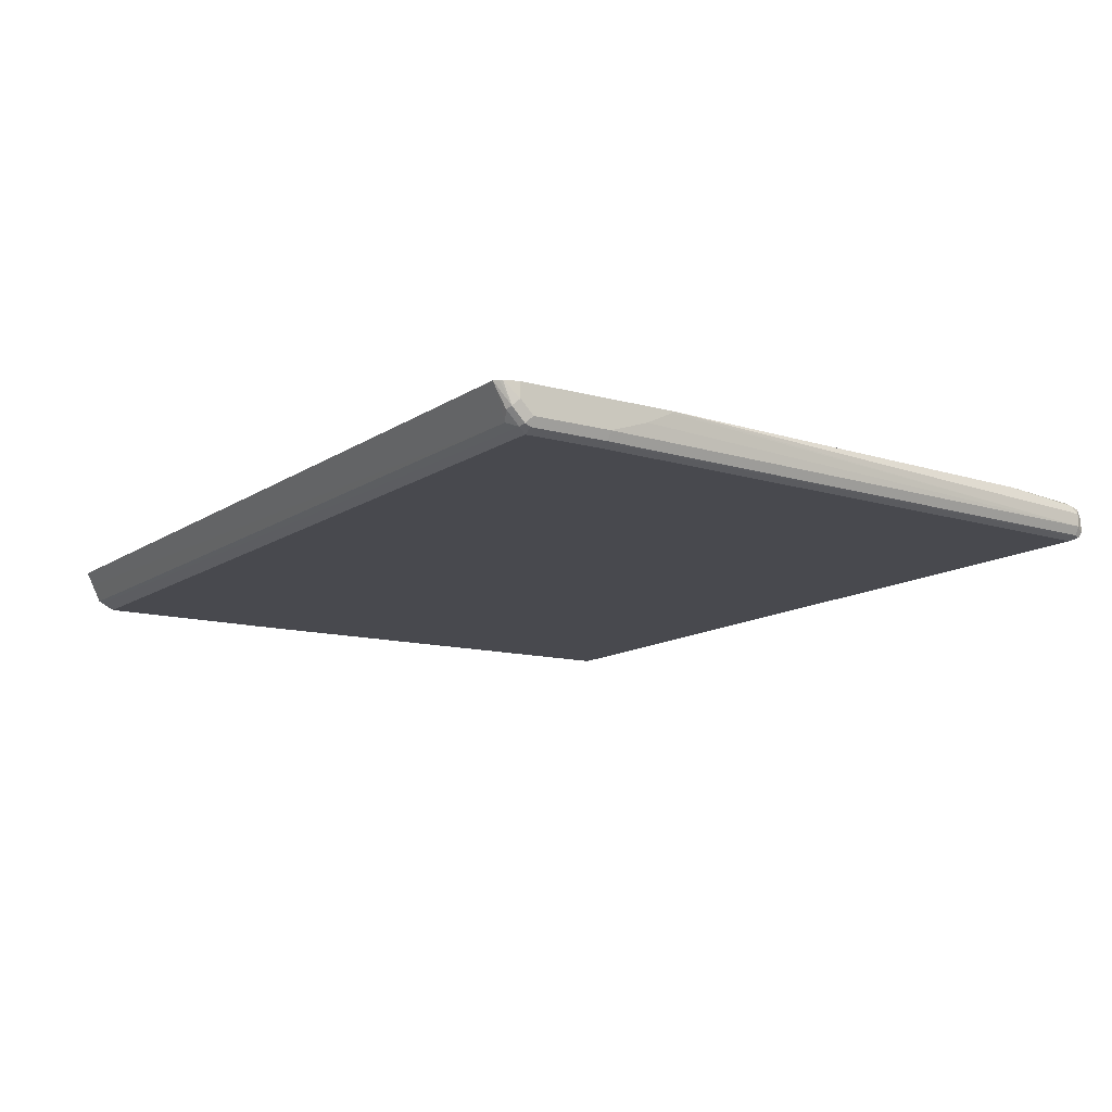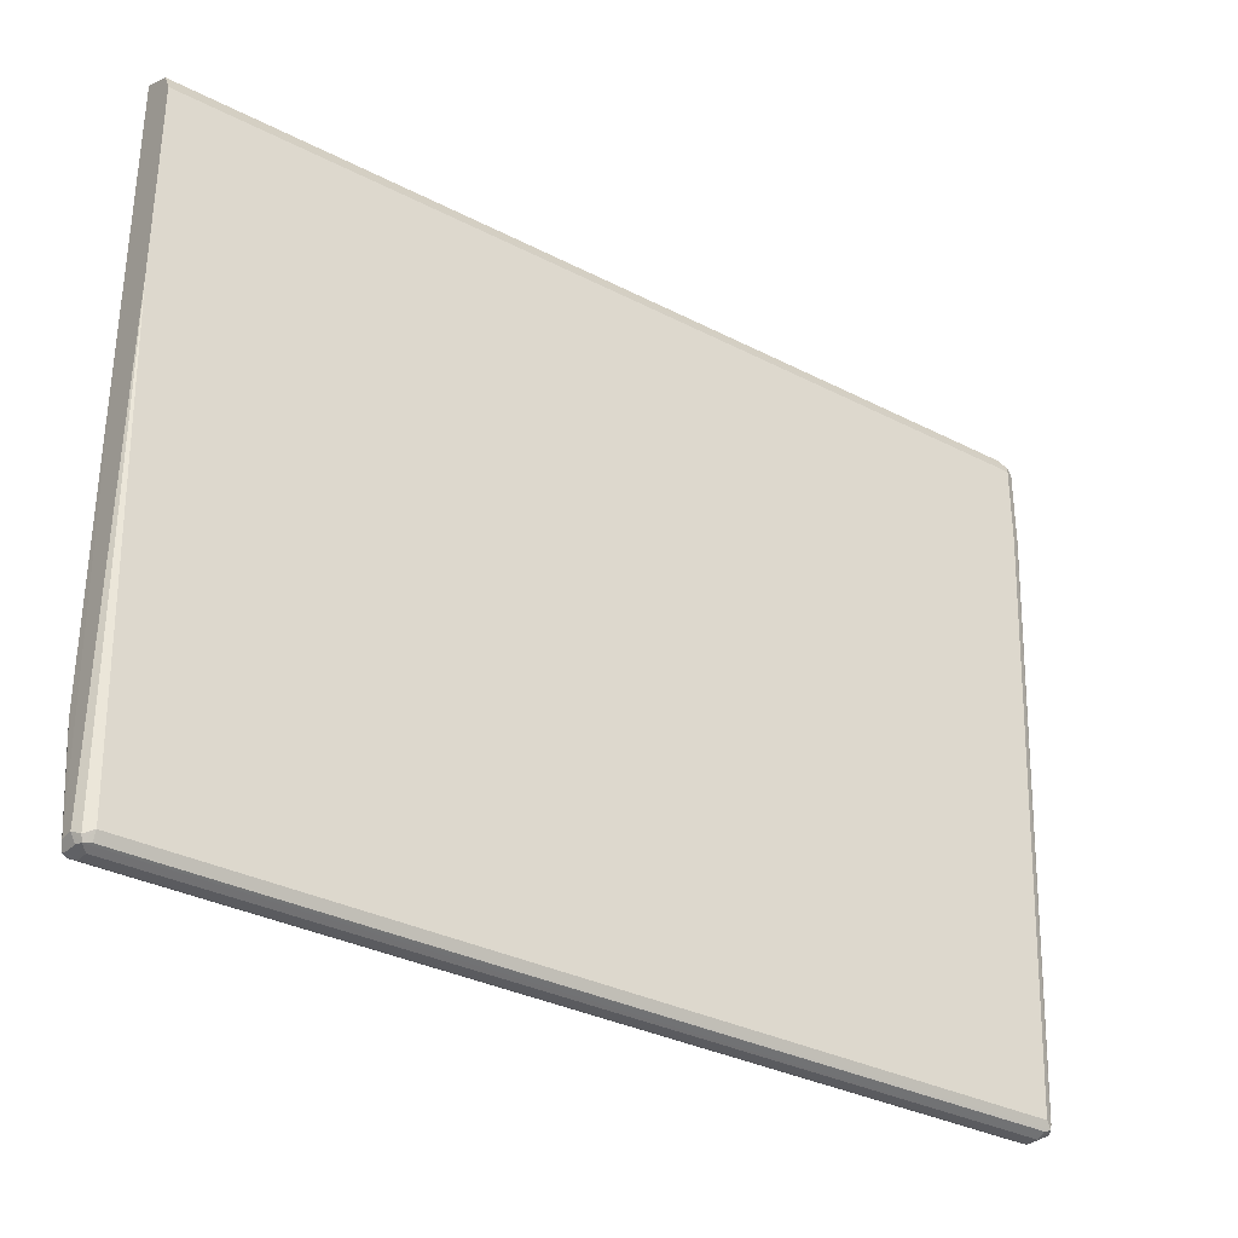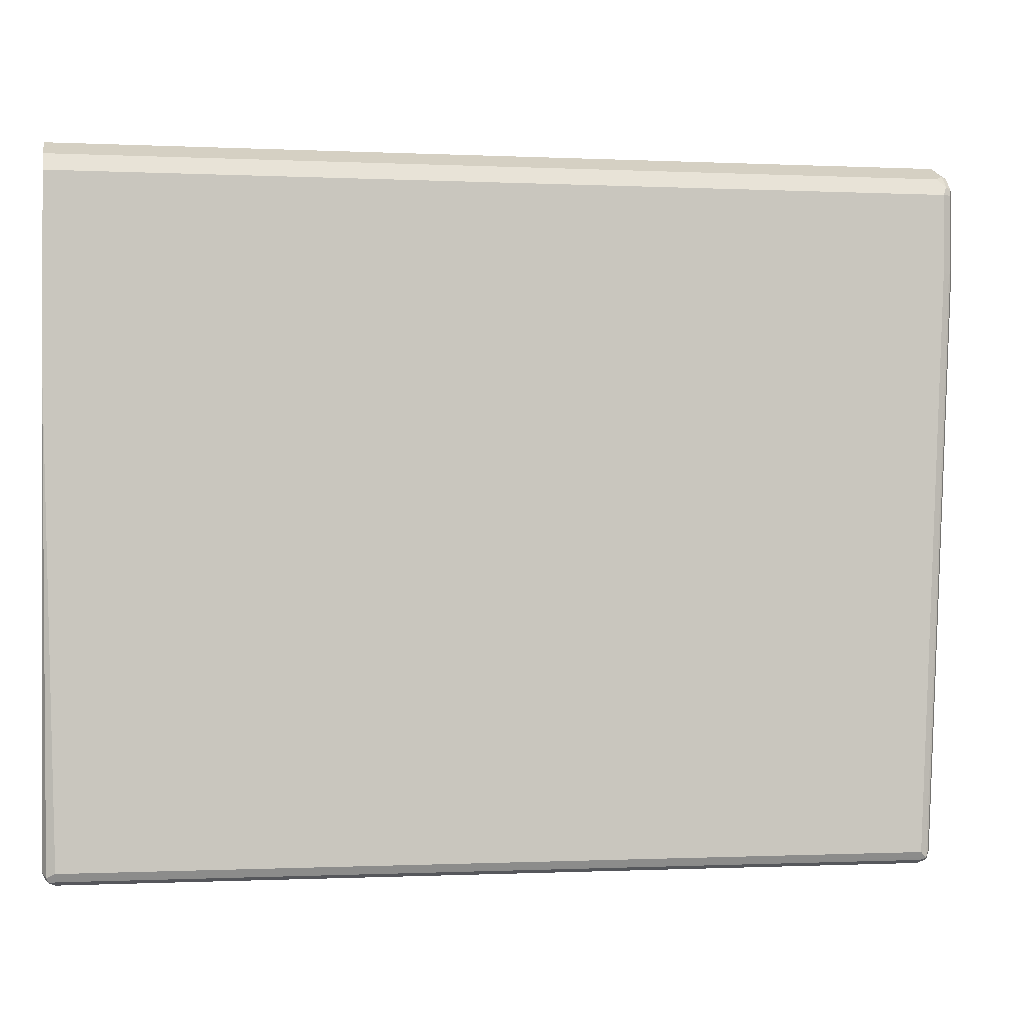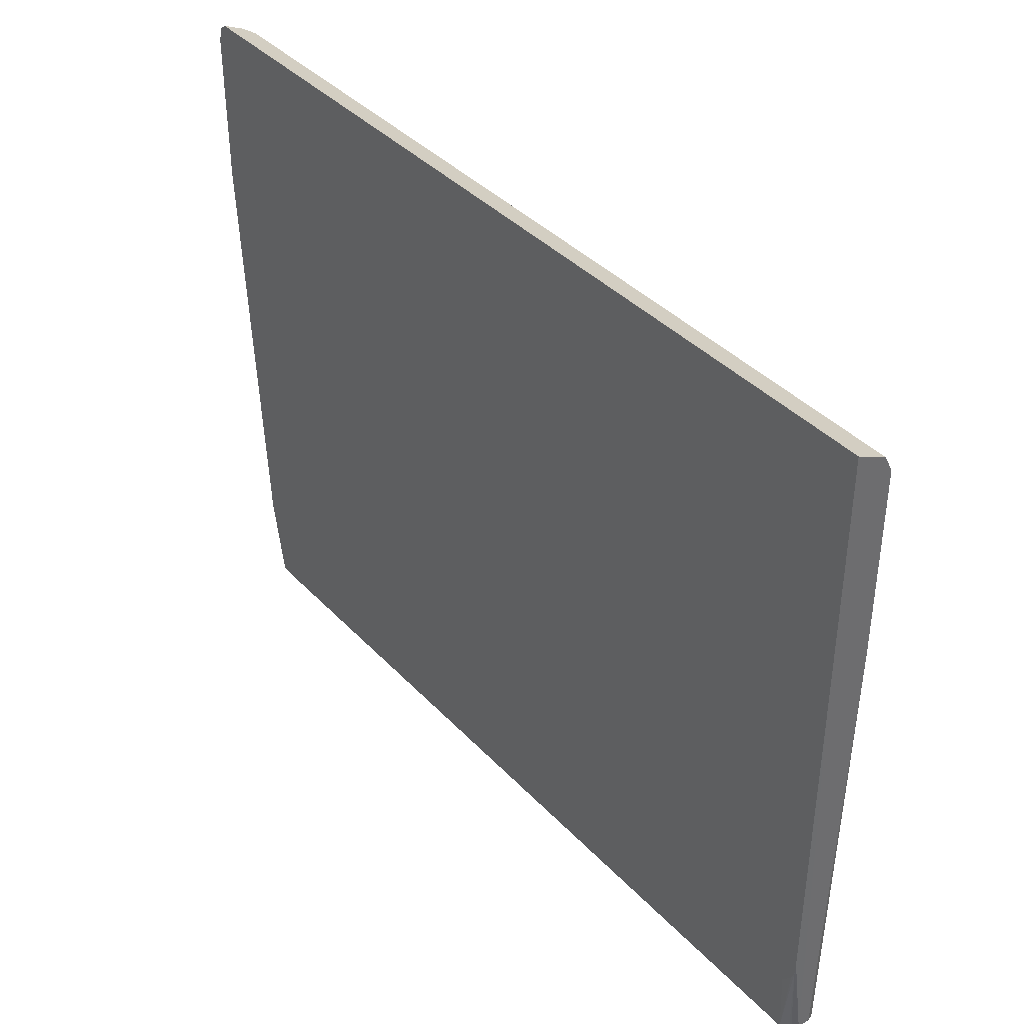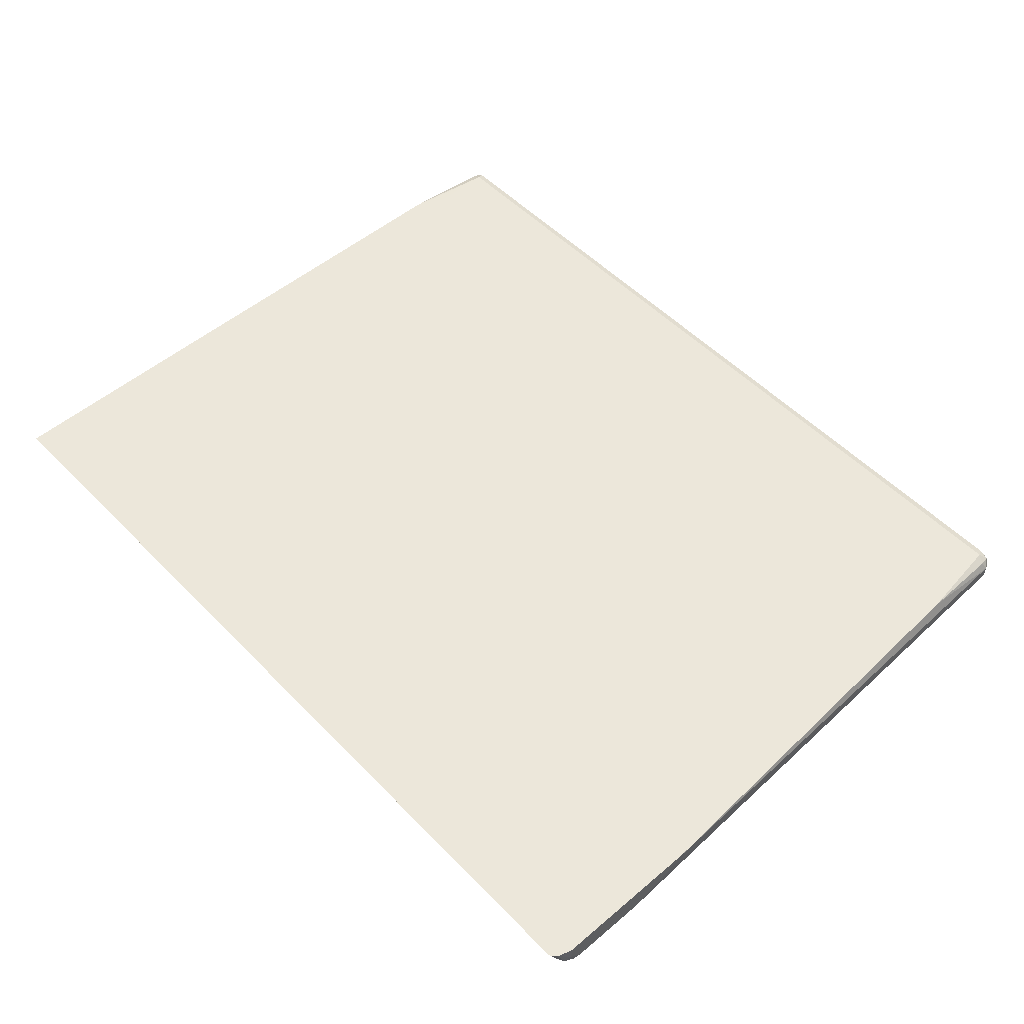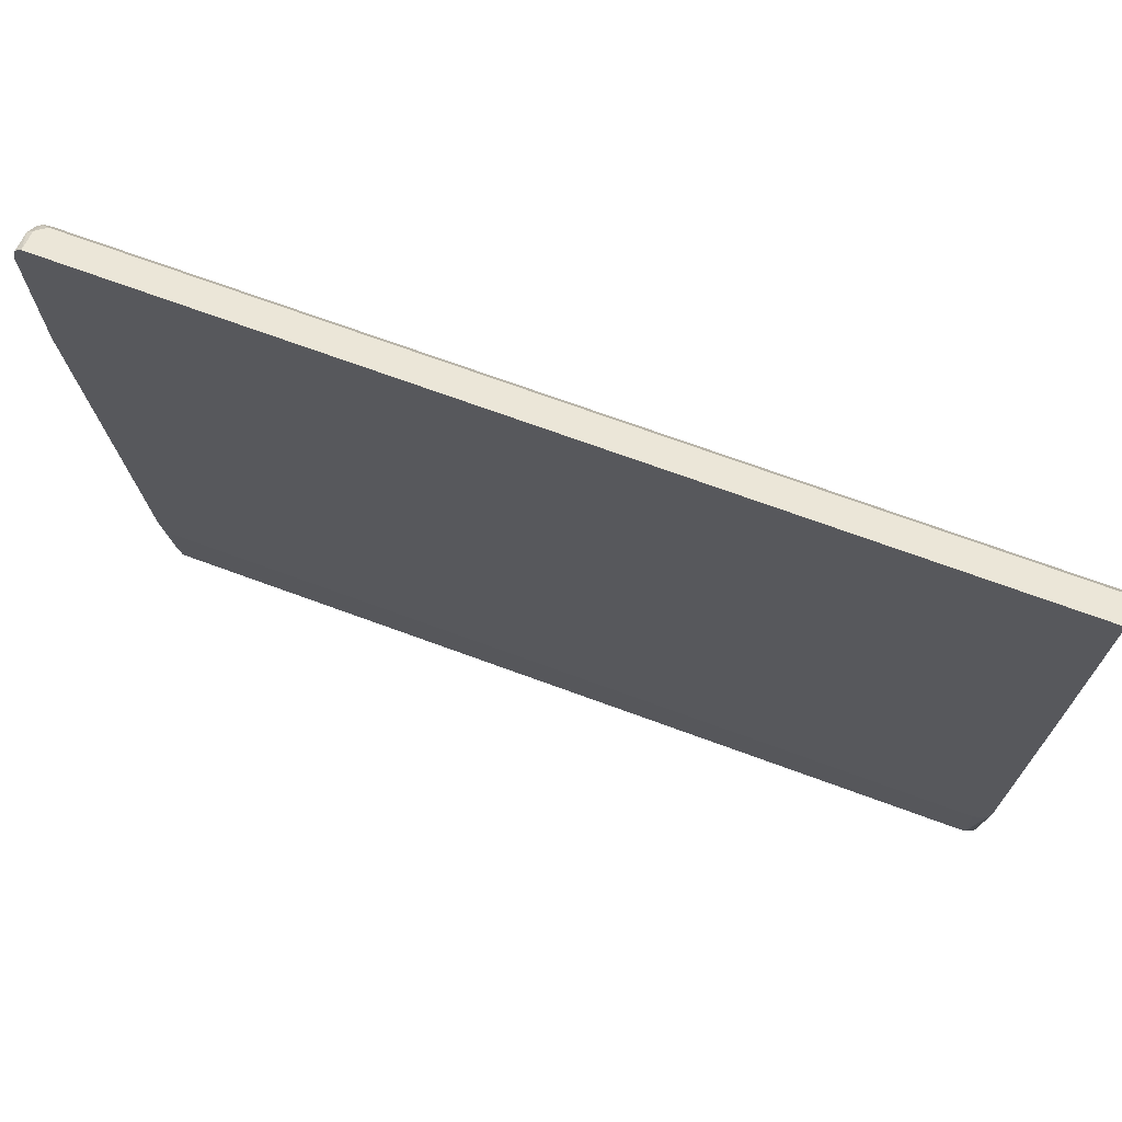
<metadata>
{"format":"obj","ext":"obj","renderer":"f3d","projection":"perspective","resolution":1024,"background":"white","views":[{"elev":-12.6,"azim":56.5,"up":"+Y"},{"elev":-32.9,"azim":-35.5,"up":"+Z"},{"elev":-0.7,"azim":-10.1,"up":"+Z"},{"elev":39.1,"azim":-128.0,"up":"+Z"},{"elev":52.1,"azim":47.6,"up":"+Y"},{"elev":70.8,"azim":-159.8,"up":"+Z"}]}
</metadata>
<code>
v 0.7195 -0.3179 -0.5522
v 0.7139 -0.3068 -0.5466
v 0.7278 -0.3096 -0.5438
v 0.7306 -0.3235 -0.5466
v 0.7195 -0.3347 -0.5522
v -0.4015 -0.3179 -0.5522
v 0.7195 -0.3012 -0.5354
v -0.4071 -0.3068 -0.5466
v 0.7306 -0.3068 -0.5298
v 0.7362 -0.3179 -0.5354
v 0.7306 -0.3402 -0.5466
v 0.7278 -0.3472 -0.5438
v 0.7195 -0.3458 -0.5466
v -0.4099 -0.343 -0.548
v -0.4015 -0.3347 -0.5522
v -0.4127 -0.3179 -0.5466
v -0.4141 -0.3096 -0.5438
v 0.7218 -0.2989 -0.4471
v 0.7267 -0.2989 -0.4422
v 0.7358 -0.2989 -0.4179
v -0.4015 -0.3012 -0.5354
v 0.7697 -0.2989 0.1482
v 0.7362 -0.3347 -0.5354
v 0.7306 -0.3458 -0.5354
v 0.7614 -0.3472 0.2258
v 0.7195 -0.3514 -0.5354
v -0.4015 -0.3514 -0.5354
v -0.4015 -0.3458 -0.5466
v -0.4127 -0.3458 -0.541
v -0.4182 -0.3347 -0.5354
v -0.4127 -0.3347 -0.5466
v -0.4182 -0.3179 -0.5354
v -0.4174 -0.2989 -0.4183
v -0.4127 -0.3068 -0.5354
v -0.3992 -0.2989 -0.4471
v -0.4171 -0.2989 -0.4206
v -0.4125 -0.2989 -0.4327
v 0.7697 -0.2989 0.3514
v 0.7697 -0.3012 0.1506
v 0.7697 -0.3179 0.1841
v 0.7697 -0.3347 0.2342
v 0.7641 -0.3458 0.2342
v 0.753 -0.3514 0.2342
v -0.4189 -0.3514 0.08358
v -0.4189 -0.3474 0.06546
v -0.4189 -0.3472 0.0651
v -0.4189 -0.3347 0.05136
v -0.4189 -0.2989 0.04826
v -0.4182 -0.3012 -0.4183
v -0.4182 -0.2989 -0.4016
v 0.764 -0.2989 0.3704
v 0.7697 -0.3179 0.3514
v 0.7697 -0.3347 0.3346
v 0.7641 -0.3458 0.3346
v 0.753 -0.3514 0.3346
v -0.4189 -0.3514 0.3346
v -0.4189 -0.2989 0.3777
v 0.7655 -0.3263 0.3597
v 0.7614 -0.2989 0.3727
v 0.7655 -0.343 0.343
v 0.7586 -0.3458 0.3458
v -0.4189 -0.3511 0.3352
v 0.7553 -0.2989 0.3777
v -0.4189 -0.3167 0.3687
v 0.7586 -0.3291 0.3625
v 0.7474 -0.3402 0.3569
v -0.4189 -0.3427 0.352
v -0.4189 -0.3458 0.3458
v 0.753 -0.3179 0.3681
v -0.4189 -0.3402 0.3569
f 32 48 49
f 30 46 47
f 30 47 48
f 30 44 45
f 30 48 32
f 30 45 46
f 41 53 54
f 33 36 34
f 33 49 50
f 38 51 52
f 41 54 42
f 29 44 30
f 42 54 55
f 32 49 33
f 27 44 29
f 22 41 40
f 26 56 44
f 26 55 56
f 26 43 55
f 25 42 43
f 23 42 24
f 23 41 42
f 23 40 41
f 23 39 40
f 22 39 23
f 22 40 39
f 22 53 41
f 22 52 53
f 22 38 52
f 42 55 43
f 26 44 27
f 44 56 62
f 61 68 62
f 44 68 67
f 21 37 35
f 65 69 66
f 64 66 69
f 64 70 66
f 63 64 69
f 63 69 65
f 61 67 68
f 61 66 67
f 61 65 66
f 58 61 60
f 58 65 61
f 58 63 65
f 58 59 63
f 57 64 63
f 55 62 56
f 55 61 62
f 66 70 67
f 44 67 70
f 44 70 64
f 44 64 57
f 44 57 48
f 44 48 47
f 44 47 46
f 44 62 68
f 44 46 45
f 51 58 52
f 51 59 58
f 52 58 60
f 52 60 53
f 53 60 54
f 54 60 61
f 48 50 49
f 21 36 37
f 54 61 55
f 18 20 19
f 9 20 10
f 8 17 21
f 7 35 18
f 7 21 35
f 7 20 9
f 7 19 20
f 7 18 19
f 6 17 8
f 6 16 17
f 6 14 16
f 6 15 14
f 5 14 15
f 5 13 14
f 5 12 13
f 5 11 12
f 4 23 11
f 4 10 23
f 21 34 36
f 1 2 3
f 1 3 4
f 1 4 11
f 1 11 5
f 1 5 15
f 10 22 23
f 1 15 6
f 1 8 2
f 2 7 3
f 2 8 21
f 2 21 7
f 3 7 9
f 3 9 10
f 1 6 8
f 10 20 22
f 3 10 4
f 12 23 24
f 11 23 12
f 18 22 20
f 18 38 22
f 18 51 38
f 18 59 51
f 18 63 59
f 18 57 63
f 18 48 57
f 18 33 50
f 18 36 33
f 18 37 36
f 18 35 37
f 17 31 30
f 17 34 21
f 17 33 34
f 18 50 48
f 17 30 32
f 12 24 42
f 17 32 33
f 12 42 25
f 12 25 43
f 12 43 26
f 12 26 27
f 12 28 13
f 13 28 14
f 12 27 28
f 14 28 27
f 14 27 29
f 14 29 30
f 14 30 31
f 14 31 16
f 16 31 17

</code>
